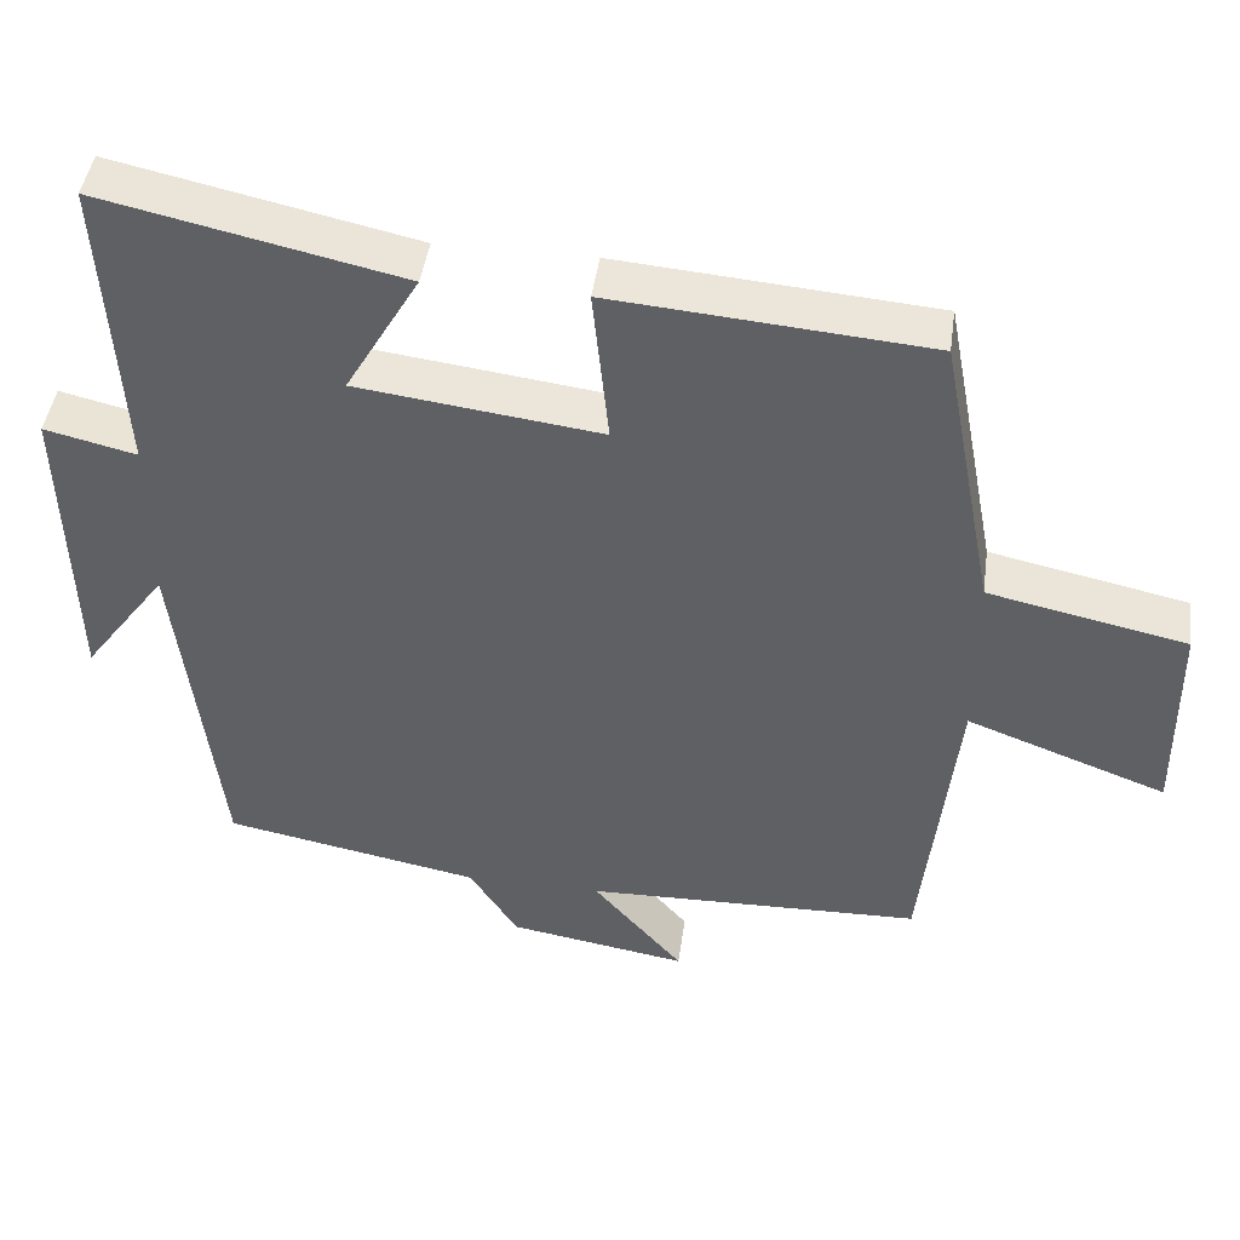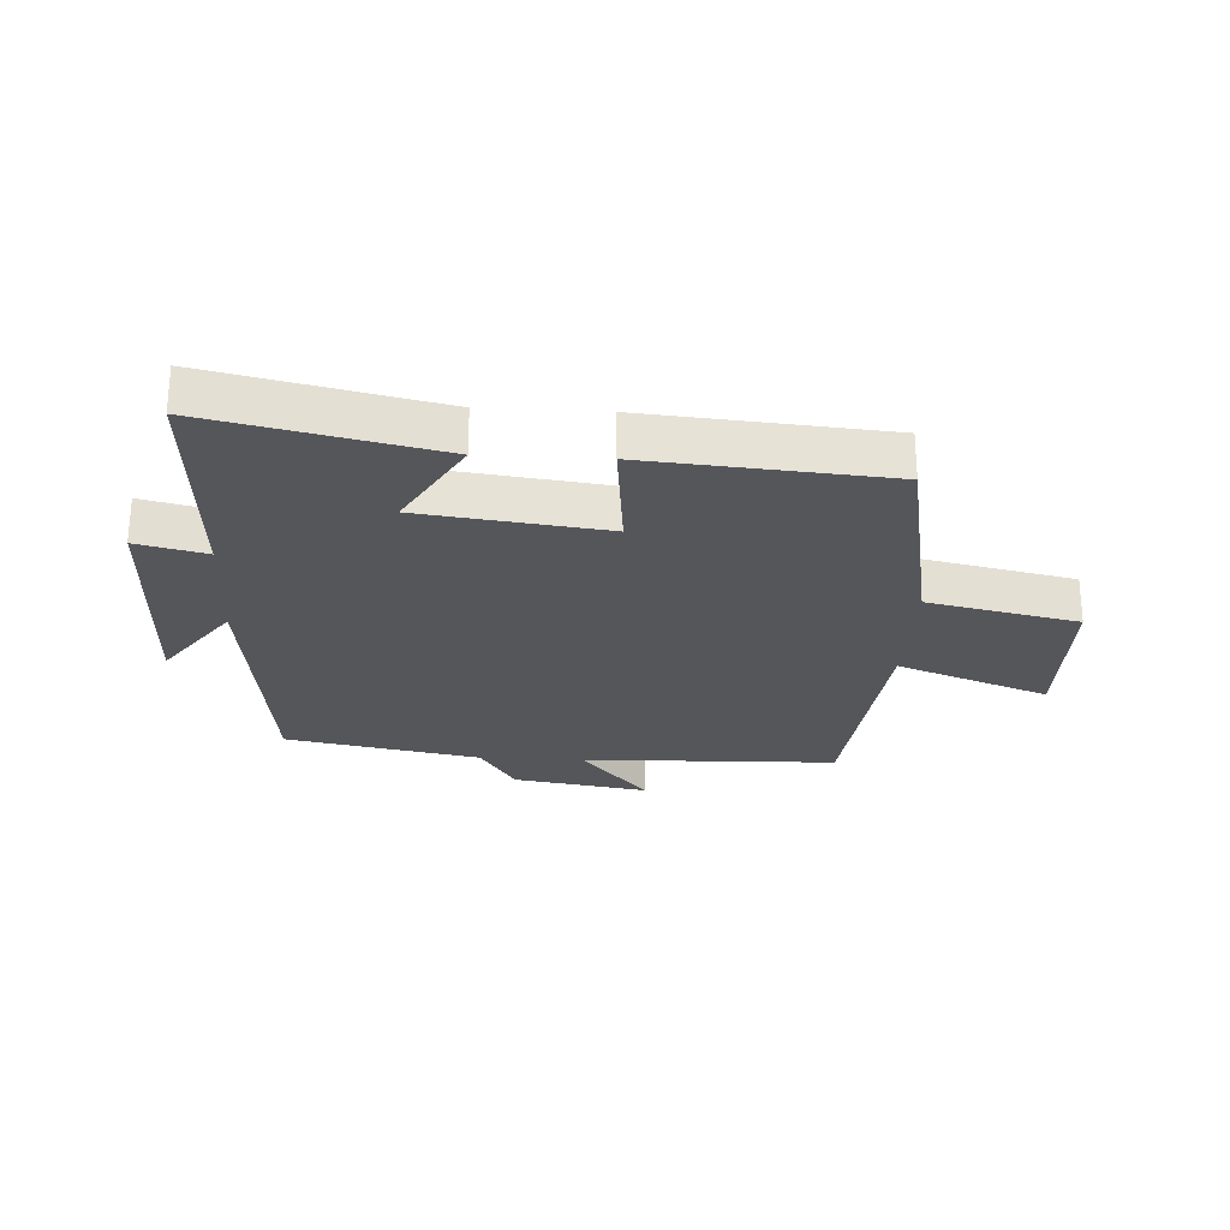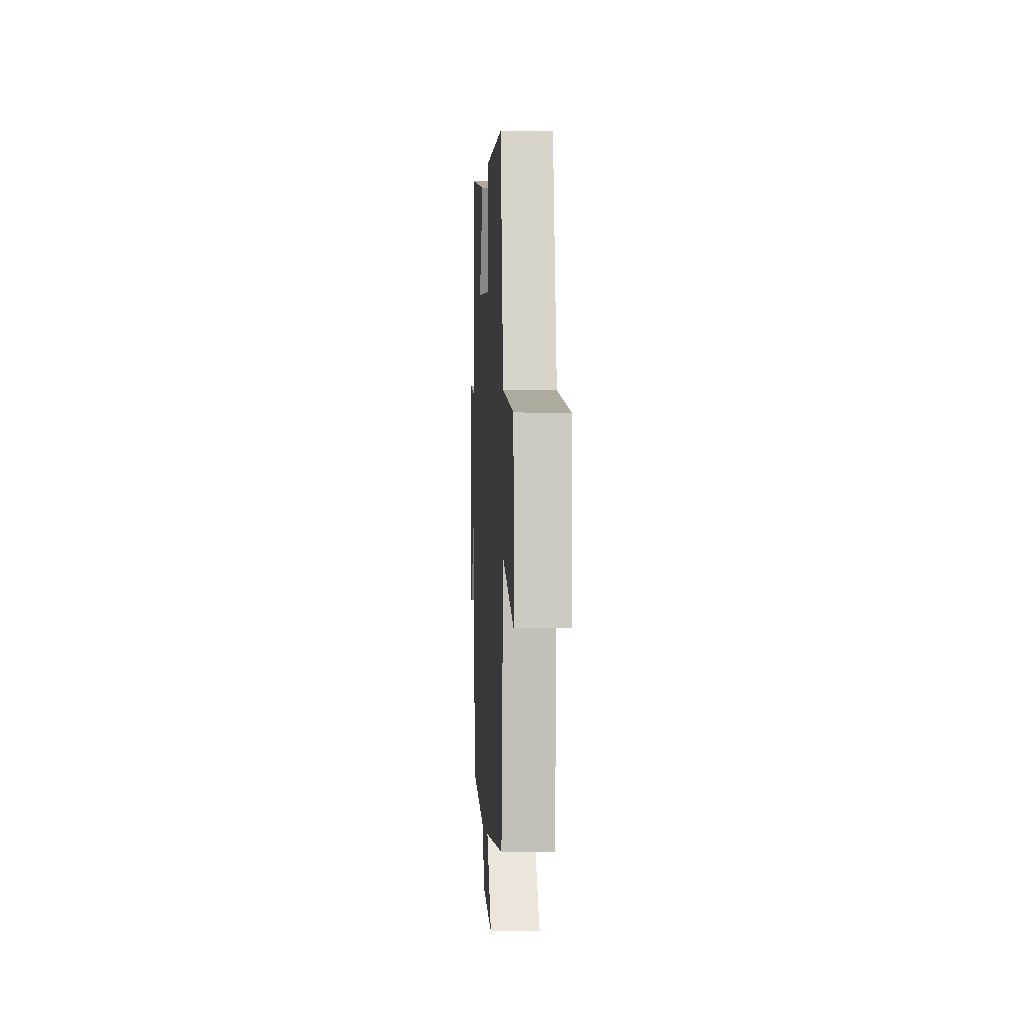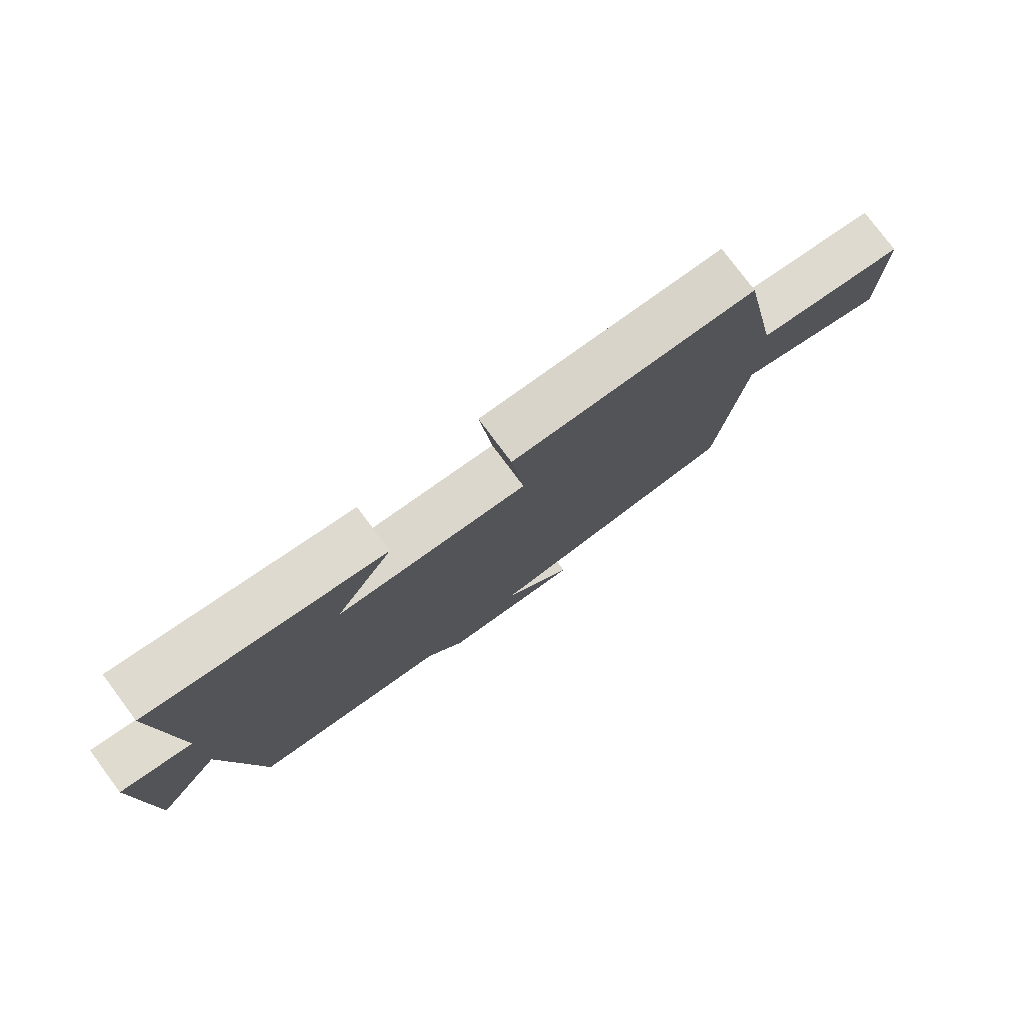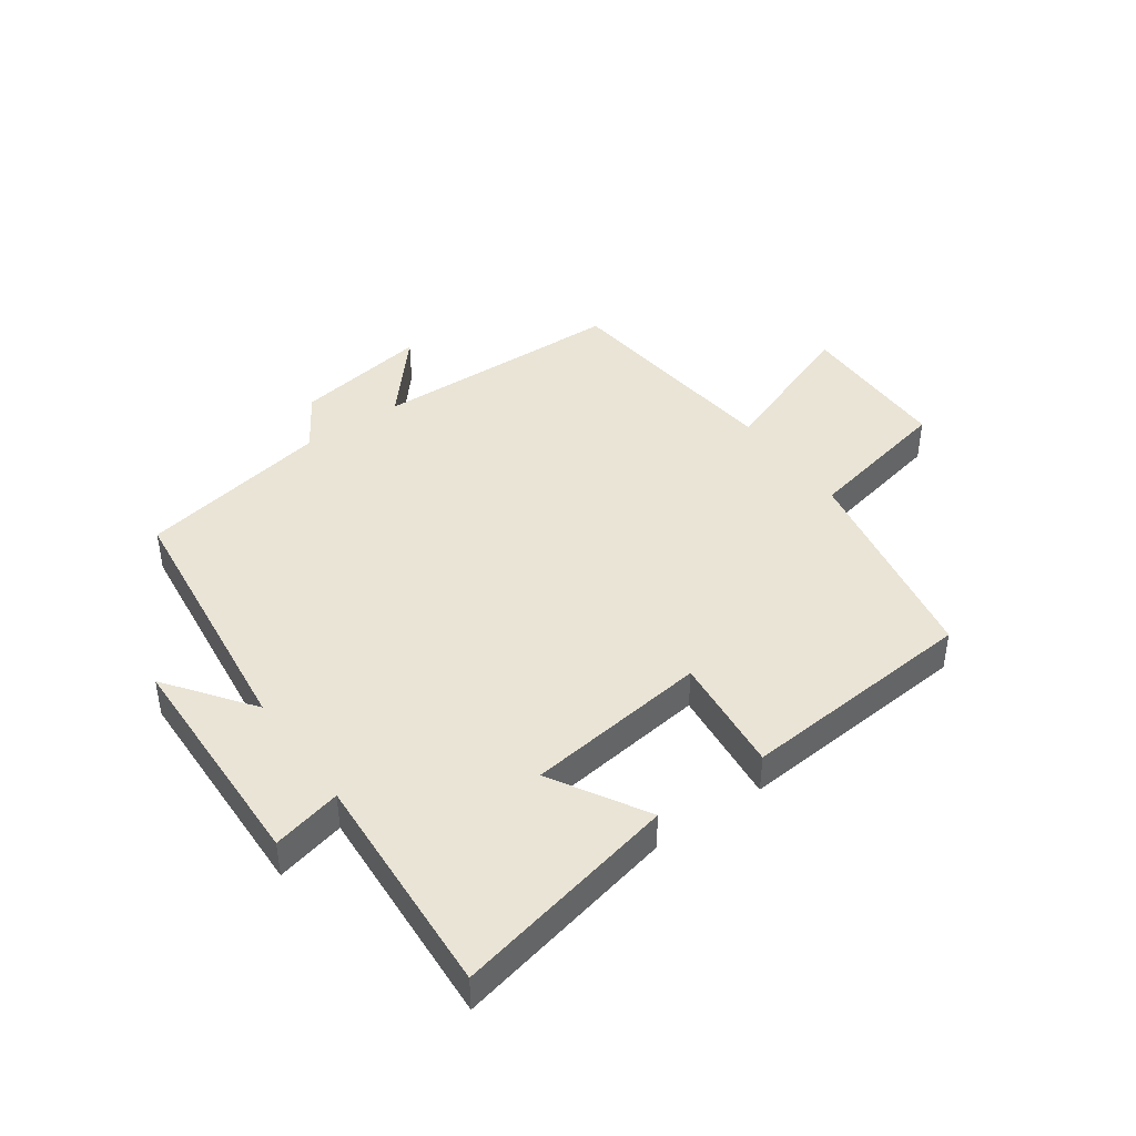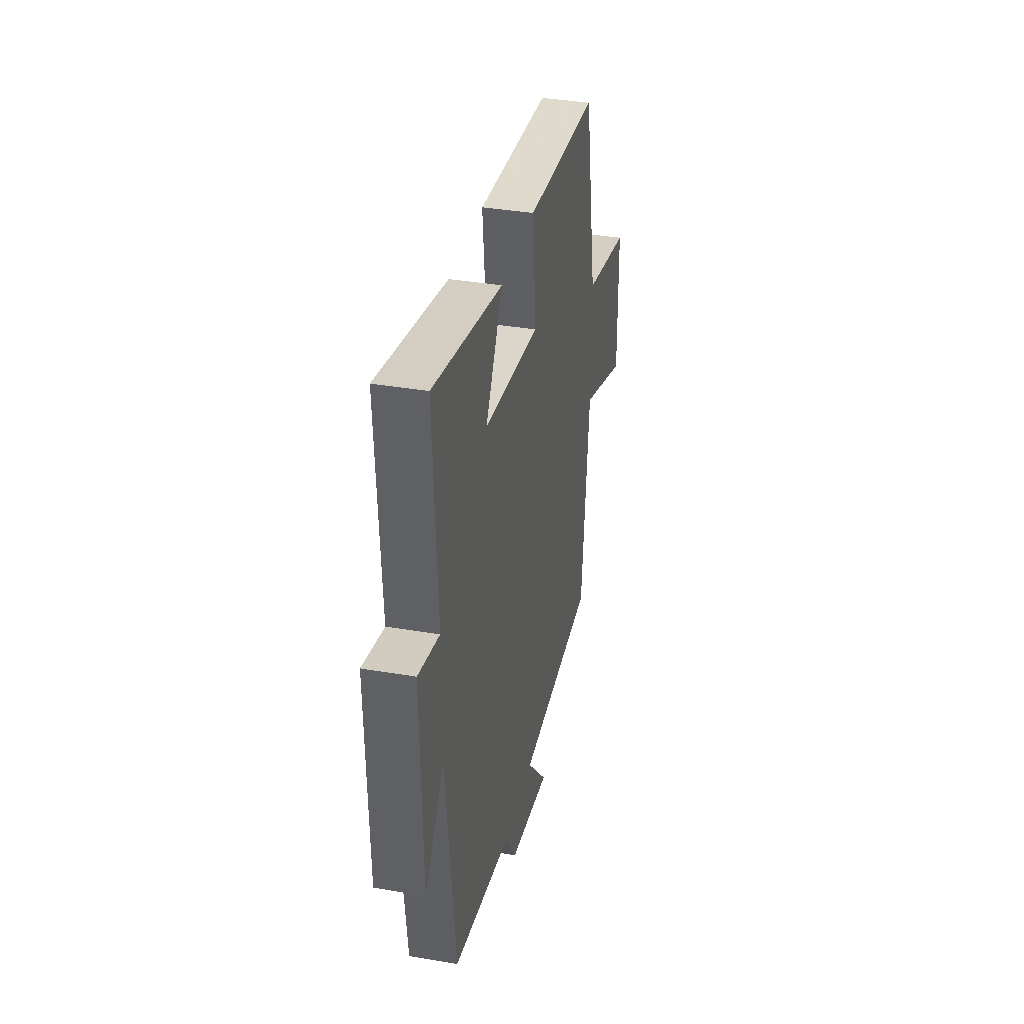
<metadata>
{"format":"obj","ext":"obj","renderer":"f3d","projection":"perspective","resolution":1024,"background":"white","views":[{"elev":44.6,"azim":7.9,"up":"+Z"},{"elev":-26.1,"azim":-3.2,"up":"+Y"},{"elev":-2.8,"azim":86.9,"up":"+Z"},{"elev":78.3,"azim":-36.8,"up":"+Z"},{"elev":42.6,"azim":-35.4,"up":"+Y"},{"elev":36.7,"azim":-77.5,"up":"+Z"}]}
</metadata>
<code>
v 0.458 0.07 -0.488
v 0.04 0.07 -0.5
v 0.152 0.07 -0.629
v -0.07 0.07 -0.593
v -0.13 0.07 -0.5
v -0.448 0.07 -0.44
v -0.5 0.07 -0.006
v -0.604 0.07 -0.147
v -0.614 0.07 0.233
v -0.5 0.07 0.206
v -0.522 0.07 0.581
v -0.15 0.07 0.5
v -0.242 0.07 0.342
v 0.06 0.07 0.304
v 0.04 0.07 0.5
v 0.433 0.07 0.468
v 0.5 0.07 0.114
v 0.746 0.07 0.062
v 0.748 0.07 -0.196
v 0.5 0.07 -0.104
v 0.458 0 -0.488
v 0.04 0 -0.5
v 0.152 0 -0.629
v -0.07 0 -0.593
v -0.13 0 -0.5
v -0.448 0 -0.44
v -0.5 0 -0.006
v -0.604 0 -0.147
v -0.614 0 0.233
v -0.5 0 0.206
v -0.522 0 0.581
v -0.15 0 0.5
v -0.242 0 0.342
v 0.06 0 0.304
v 0.04 0 0.5
v 0.433 0 0.468
v 0.5 0 0.114
v 0.746 0 0.062
v 0.748 0 -0.196
v 0.5 0 -0.104
f 17 18 19 20
f 17 20 1 2
f 14 15 16 17
f 13 14 17 2
f 10 11 12 13
f 10 13 2
f 7 8 9 10
f 5 6 7 10
f 5 10 2
f 2 3 4 5
f 40 39 38 37
f 22 21 40 37
f 37 36 35 34
f 22 37 34 33
f 33 32 31 30
f 22 33 30
f 30 29 28 27
f 30 27 26 25
f 22 30 25
f 25 24 23 22
f 1 21 22 2
f 2 22 23 3
f 3 23 24 4
f 4 24 25 5
f 5 25 26 6
f 6 26 27 7
f 7 27 28 8
f 8 28 29 9
f 9 29 30 10
f 10 30 31 11
f 11 31 32 12
f 12 32 33 13
f 13 33 34 14
f 14 34 35 15
f 15 35 36 16
f 16 36 37 17
f 17 37 38 18
f 18 38 39 19
f 19 39 40 20
f 20 40 21 1

</code>
